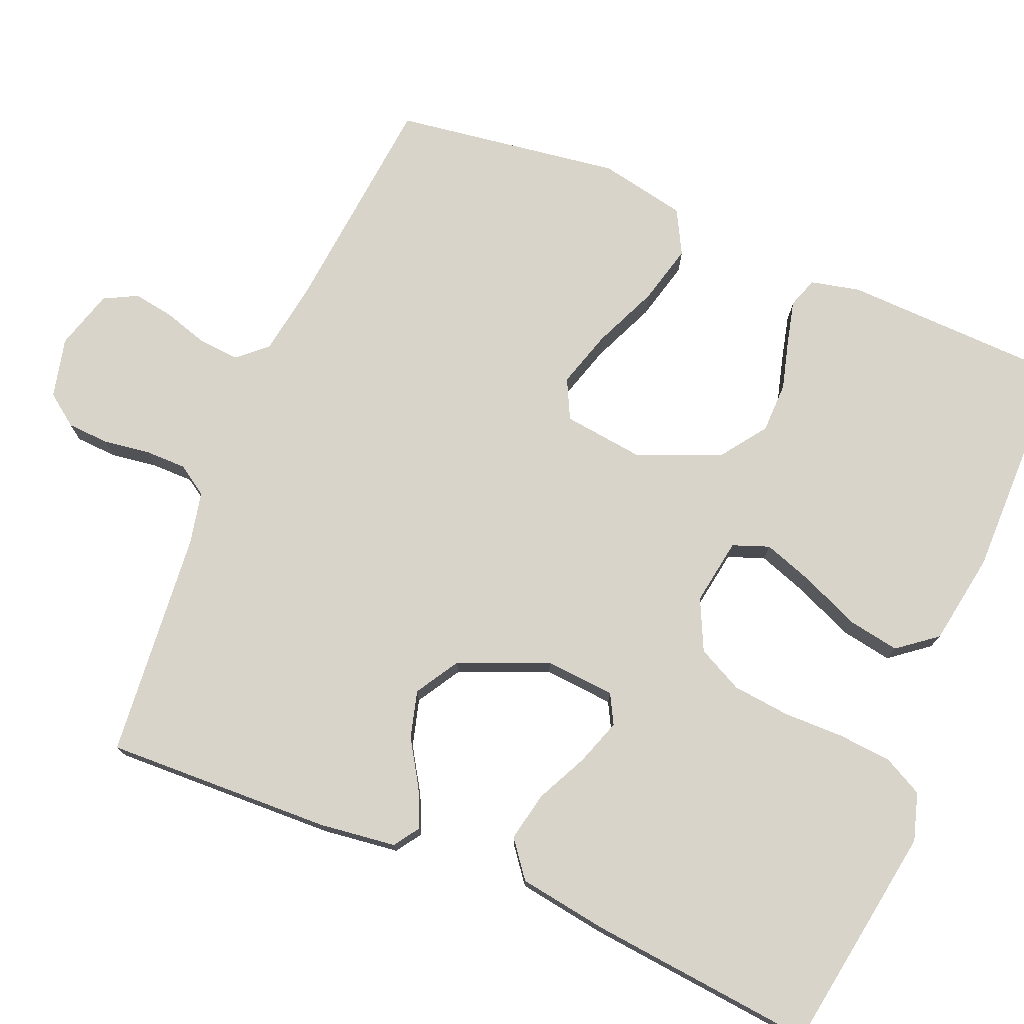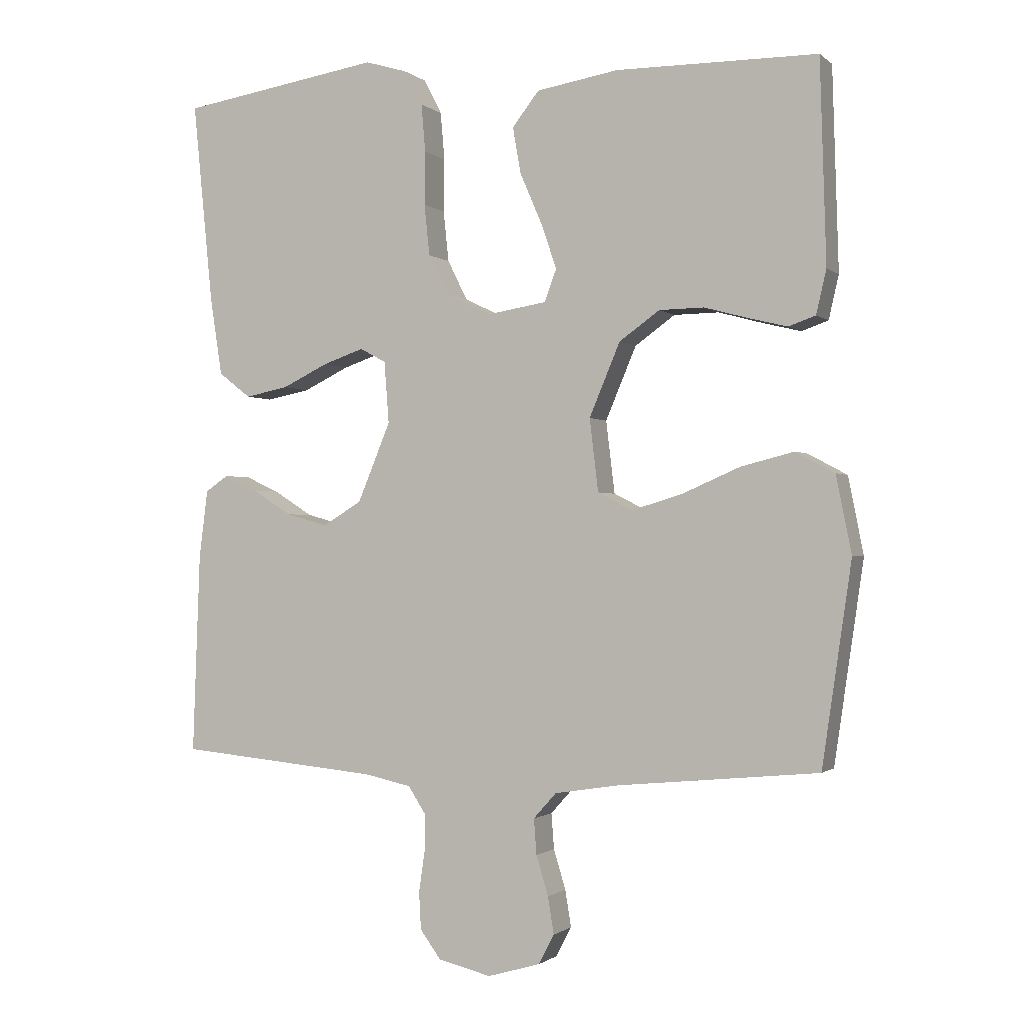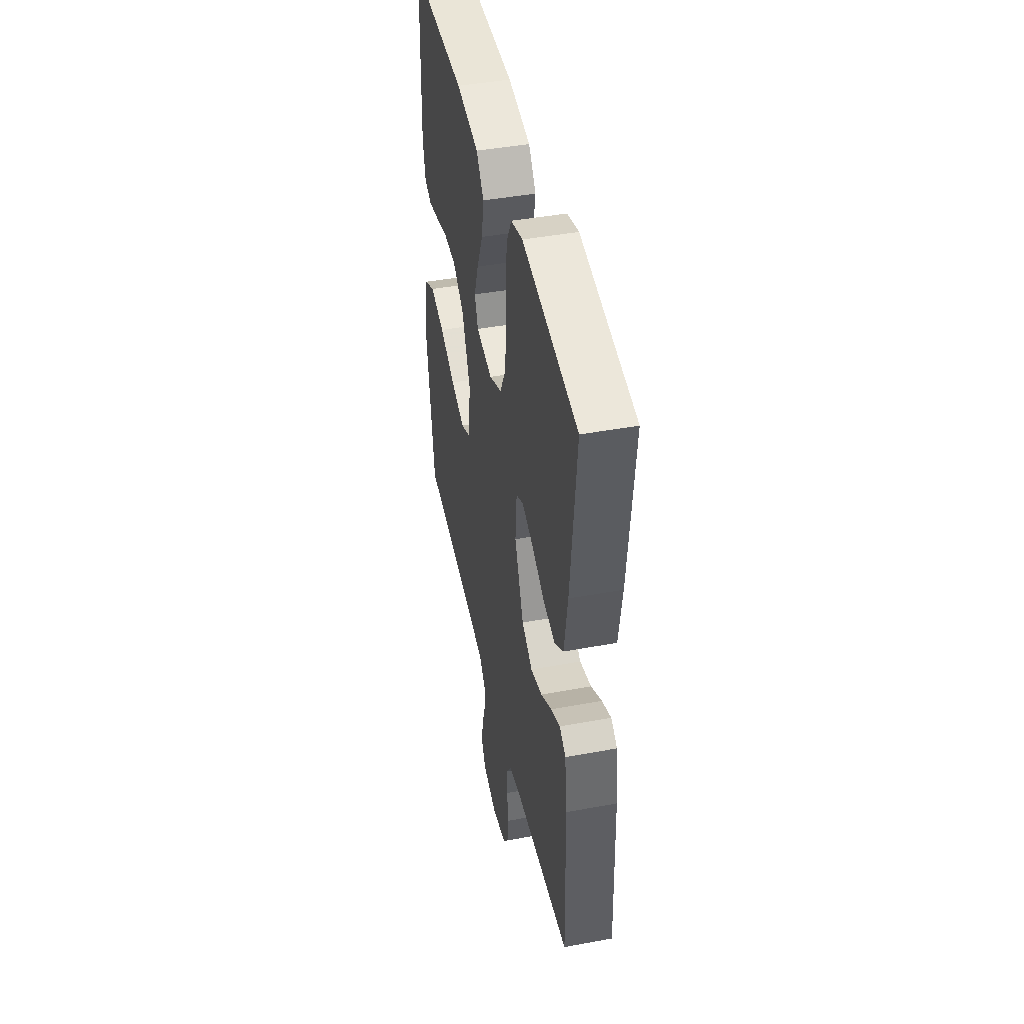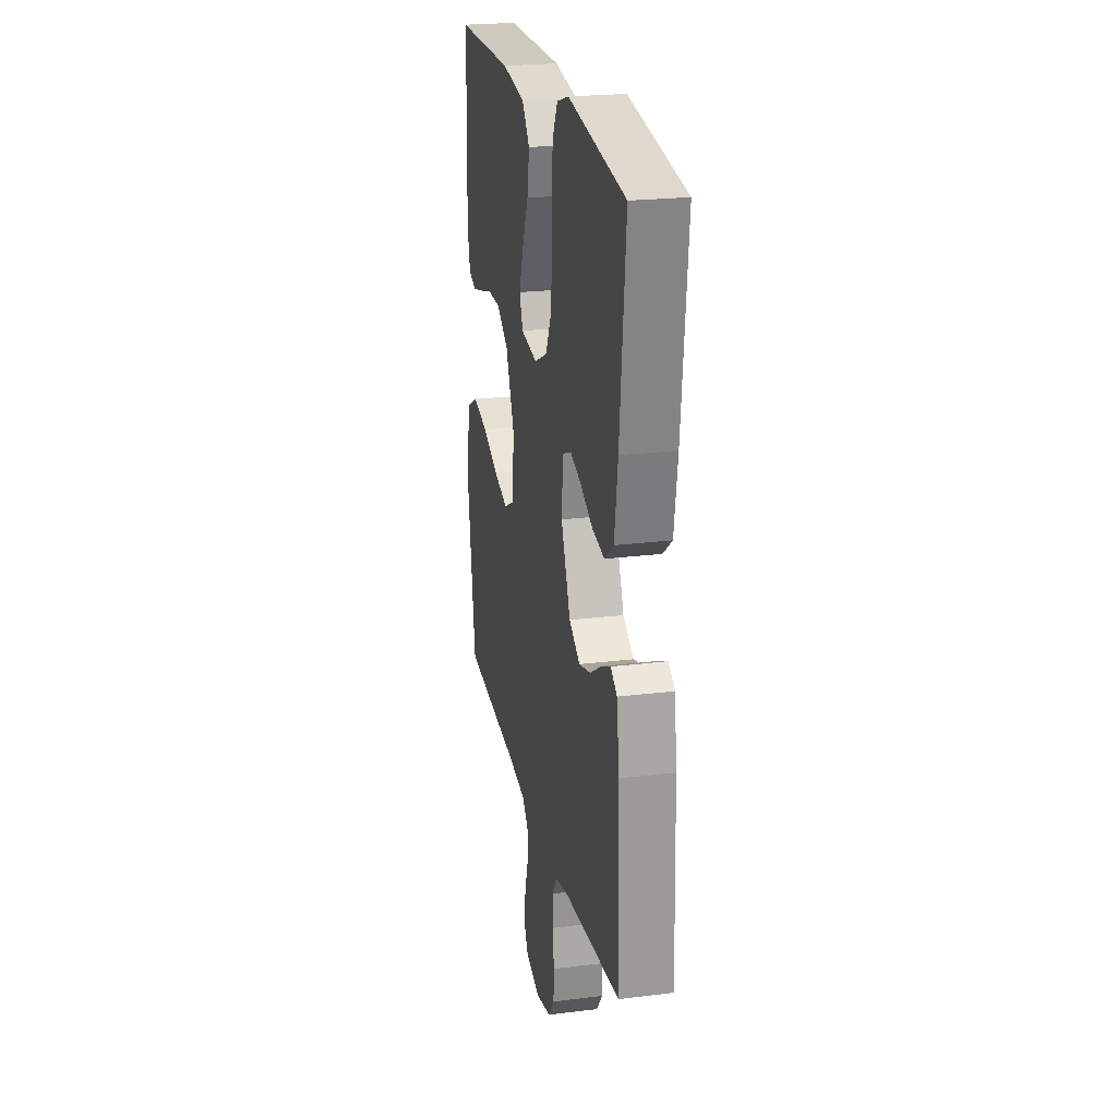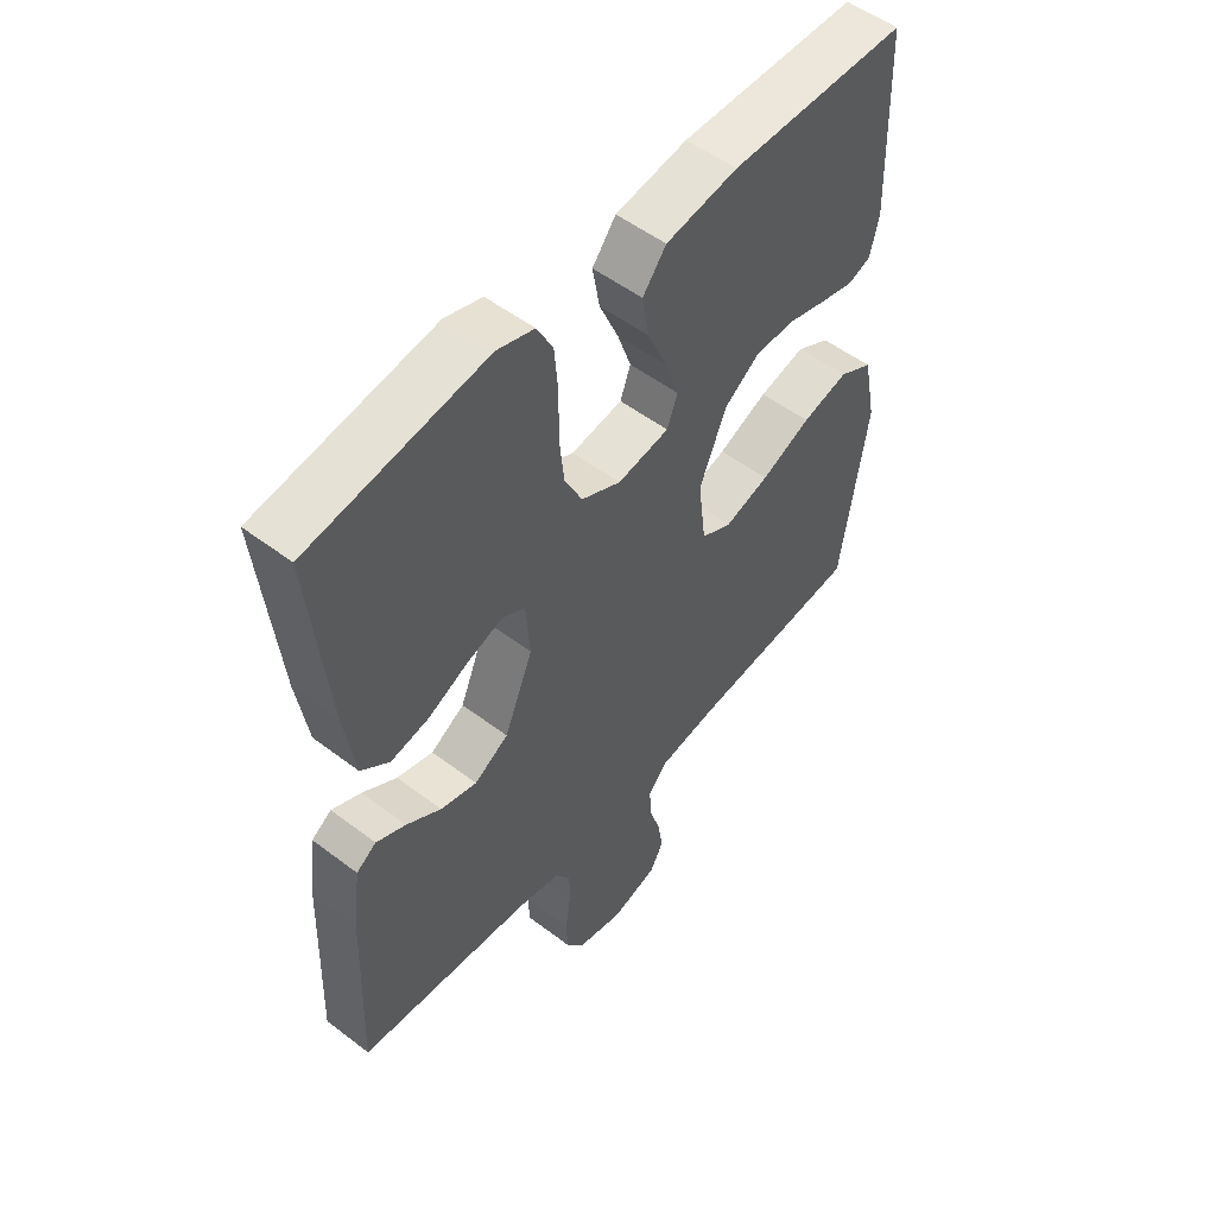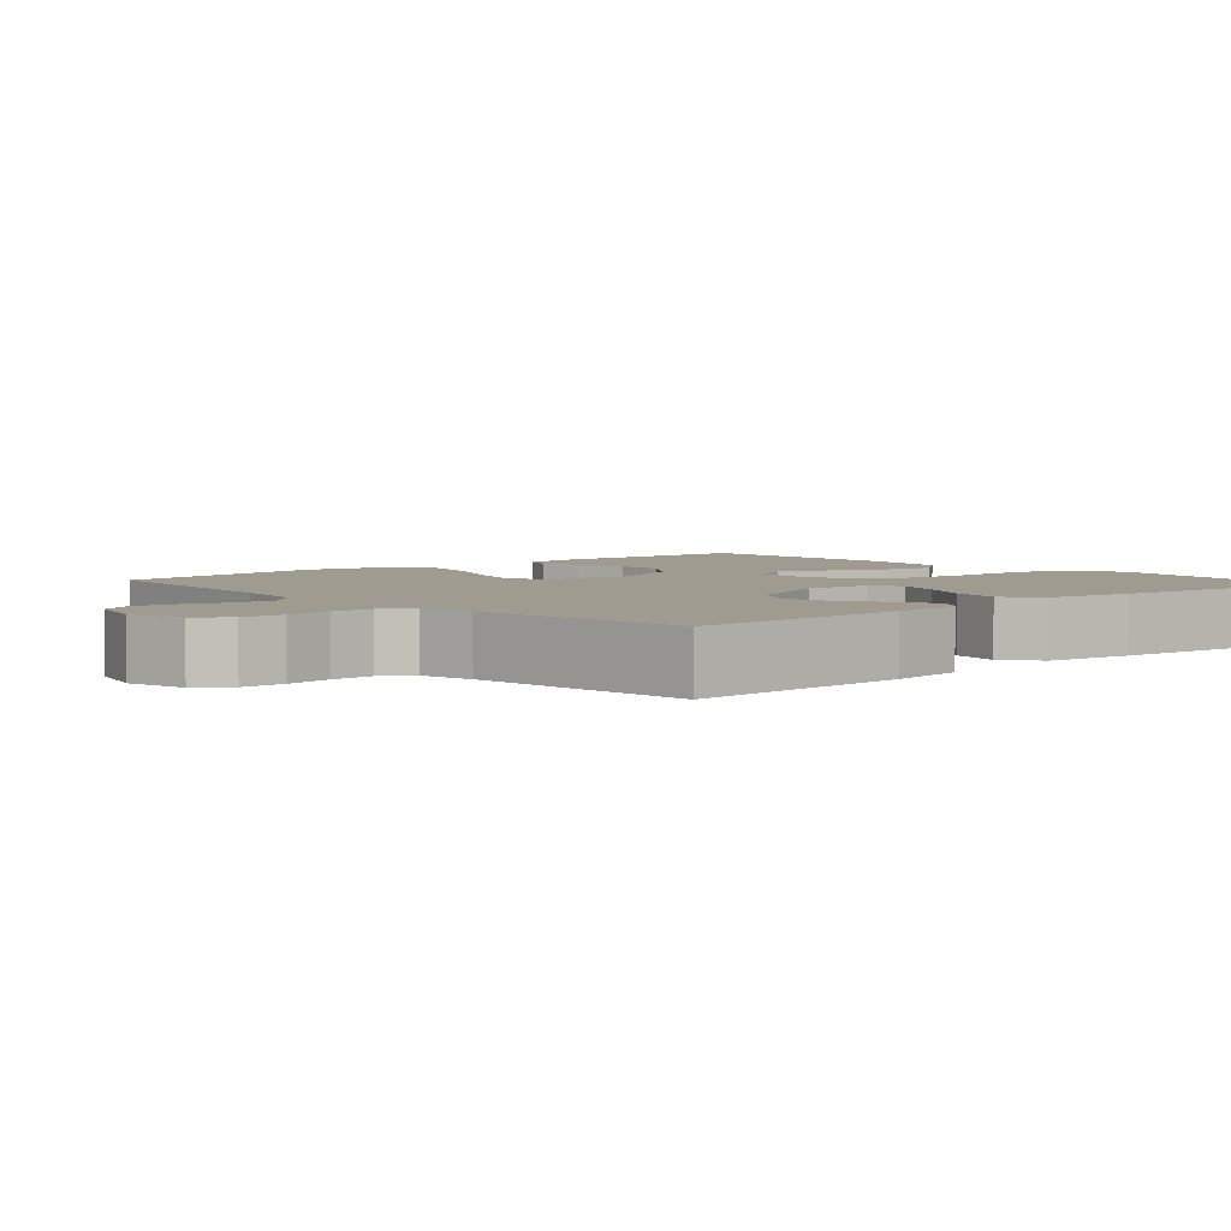
<metadata>
{"format":"obj","ext":"obj","renderer":"f3d","projection":"perspective","resolution":1024,"background":"white","views":[{"elev":75.5,"azim":-67.3,"up":"+Y"},{"elev":-1.1,"azim":22.4,"up":"+Z"},{"elev":44.7,"azim":-102.1,"up":"+Z"},{"elev":23.1,"azim":-101.9,"up":"+Z"},{"elev":52.8,"azim":-50.8,"up":"+Z"},{"elev":4.1,"azim":-131.7,"up":"+Y"}]}
</metadata>
<code>
v 0.5 0.07 -0.5
v 0.2 0.07 -0.529
v 0.105 0.07 -0.544
v 0.071 0.07 -0.582
v 0.075 0.07 -0.635
v 0.093 0.07 -0.694
v 0.102 0.07 -0.749
v 0.079 0.07 -0.793
v 0 0.07 -0.816
v -0.079 0.07 -0.797
v -0.11 0.07 -0.755
v -0.113 0.07 -0.699
v -0.104 0.07 -0.638
v -0.104 0.07 -0.583
v -0.13 0.07 -0.543
v -0.2 0.07 -0.528
v -0.5 0.07 -0.5
v -0.489 0.07 -0.2
v -0.476 0.07 -0.099
v -0.442 0.07 -0.076
v -0.392 0.07 -0.099
v -0.333 0.07 -0.136
v -0.271 0.07 -0.153
v -0.213 0.07 -0.118
v -0.164 0.07 0
v -0.171 0.07 0.092
v -0.21 0.07 0.113
v -0.271 0.07 0.092
v -0.339 0.07 0.059
v -0.404 0.07 0.046
v -0.452 0.07 0.083
v -0.47 0.07 0.2
v -0.5 0.07 0.5
v -0.2 0.07 0.547
v -0.137 0.07 0.528
v -0.11 0.07 0.476
v -0.104 0.07 0.405
v -0.105 0.07 0.325
v -0.097 0.07 0.249
v -0.067 0.07 0.189
v 0 0.07 0.157
v 0.088 0.07 0.171
v 0.106 0.07 0.219
v 0.083 0.07 0.286
v 0.05 0.07 0.362
v 0.038 0.07 0.431
v 0.078 0.07 0.482
v 0.2 0.07 0.502
v 0.5 0.07 0.5
v 0.509 0.07 0.2
v 0.494 0.07 0.135
v 0.454 0.07 0.121
v 0.397 0.07 0.135
v 0.331 0.07 0.153
v 0.264 0.07 0.152
v 0.204 0.07 0.109
v 0.158 0.07 0
v 0.171 0.07 -0.108
v 0.223 0.07 -0.134
v 0.299 0.07 -0.111
v 0.384 0.07 -0.074
v 0.463 0.07 -0.054
v 0.521 0.07 -0.085
v 0.544 0.07 -0.2
v 0.5 0 -0.5
v 0.2 0 -0.529
v 0.105 0 -0.544
v 0.071 0 -0.582
v 0.075 0 -0.635
v 0.093 0 -0.694
v 0.102 0 -0.749
v 0.079 0 -0.793
v 0 0 -0.816
v -0.079 0 -0.797
v -0.11 0 -0.755
v -0.113 0 -0.699
v -0.104 0 -0.638
v -0.104 0 -0.583
v -0.13 0 -0.543
v -0.2 0 -0.528
v -0.5 0 -0.5
v -0.489 0 -0.2
v -0.476 0 -0.099
v -0.442 0 -0.076
v -0.392 0 -0.099
v -0.333 0 -0.136
v -0.271 0 -0.153
v -0.213 0 -0.118
v -0.164 0 0
v -0.171 0 0.092
v -0.21 0 0.113
v -0.271 0 0.092
v -0.339 0 0.059
v -0.404 0 0.046
v -0.452 0 0.083
v -0.47 0 0.2
v -0.5 0 0.5
v -0.2 0 0.547
v -0.137 0 0.528
v -0.11 0 0.476
v -0.104 0 0.405
v -0.105 0 0.325
v -0.097 0 0.249
v -0.067 0 0.189
v 0 0 0.157
v 0.088 0 0.171
v 0.106 0 0.219
v 0.083 0 0.286
v 0.05 0 0.362
v 0.038 0 0.431
v 0.078 0 0.482
v 0.2 0 0.502
v 0.5 0 0.5
v 0.509 0 0.2
v 0.494 0 0.135
v 0.454 0 0.121
v 0.397 0 0.135
v 0.331 0 0.153
v 0.264 0 0.152
v 0.204 0 0.109
v 0.158 0 0
v 0.171 0 -0.108
v 0.223 0 -0.134
v 0.299 0 -0.111
v 0.384 0 -0.074
v 0.463 0 -0.054
v 0.521 0 -0.085
v 0.544 0 -0.2
f 63 64 1 2
f 60 61 62 63
f 59 60 63 2
f 58 59 2 3
f 57 58 3 4
f 51 52 53 54
f 49 50 51 54
f 49 54 55
f 48 49 55 56
f 44 45 46 47
f 43 44 47 48
f 35 36 37 38
f 35 38 39
f 34 35 39
f 33 34 39
f 32 33 39 40
f 28 29 30 31
f 27 28 31 32
f 19 20 21 22
f 19 22 23
f 16 17 18 19
f 15 16 19 23
f 14 15 23 24
f 10 11 12 13
f 10 13 14
f 9 10 14
f 5 6 7 8
f 4 5 8 9
f 57 4 9 14
f 43 48 56 57
f 42 43 57 14
f 27 32 40 41
f 26 27 41 42
f 25 26 42 14
f 14 24 25
f 66 65 128 127
f 127 126 125 124
f 66 127 124 123
f 67 66 123 122
f 68 67 122 121
f 118 117 116 115
f 118 115 114 113
f 119 118 113
f 120 119 113 112
f 111 110 109 108
f 112 111 108 107
f 102 101 100 99
f 103 102 99
f 103 99 98
f 103 98 97
f 104 103 97 96
f 95 94 93 92
f 96 95 92 91
f 86 85 84 83
f 87 86 83
f 83 82 81 80
f 87 83 80 79
f 88 87 79 78
f 77 76 75 74
f 78 77 74
f 78 74 73
f 72 71 70 69
f 73 72 69 68
f 78 73 68 121
f 121 120 112 107
f 78 121 107 106
f 105 104 96 91
f 106 105 91 90
f 78 106 90 89
f 89 88 78
f 1 65 66 2
f 2 66 67 3
f 3 67 68 4
f 4 68 69 5
f 5 69 70 6
f 6 70 71 7
f 7 71 72 8
f 8 72 73 9
f 9 73 74 10
f 10 74 75 11
f 11 75 76 12
f 12 76 77 13
f 13 77 78 14
f 14 78 79 15
f 15 79 80 16
f 16 80 81 17
f 17 81 82 18
f 18 82 83 19
f 19 83 84 20
f 20 84 85 21
f 21 85 86 22
f 22 86 87 23
f 23 87 88 24
f 24 88 89 25
f 25 89 90 26
f 26 90 91 27
f 27 91 92 28
f 28 92 93 29
f 29 93 94 30
f 30 94 95 31
f 31 95 96 32
f 32 96 97 33
f 33 97 98 34
f 34 98 99 35
f 35 99 100 36
f 36 100 101 37
f 37 101 102 38
f 38 102 103 39
f 39 103 104 40
f 40 104 105 41
f 41 105 106 42
f 42 106 107 43
f 43 107 108 44
f 44 108 109 45
f 45 109 110 46
f 46 110 111 47
f 47 111 112 48
f 48 112 113 49
f 49 113 114 50
f 50 114 115 51
f 51 115 116 52
f 52 116 117 53
f 53 117 118 54
f 54 118 119 55
f 55 119 120 56
f 56 120 121 57
f 57 121 122 58
f 58 122 123 59
f 59 123 124 60
f 60 124 125 61
f 61 125 126 62
f 62 126 127 63
f 63 127 128 64
f 64 128 65 1

</code>
